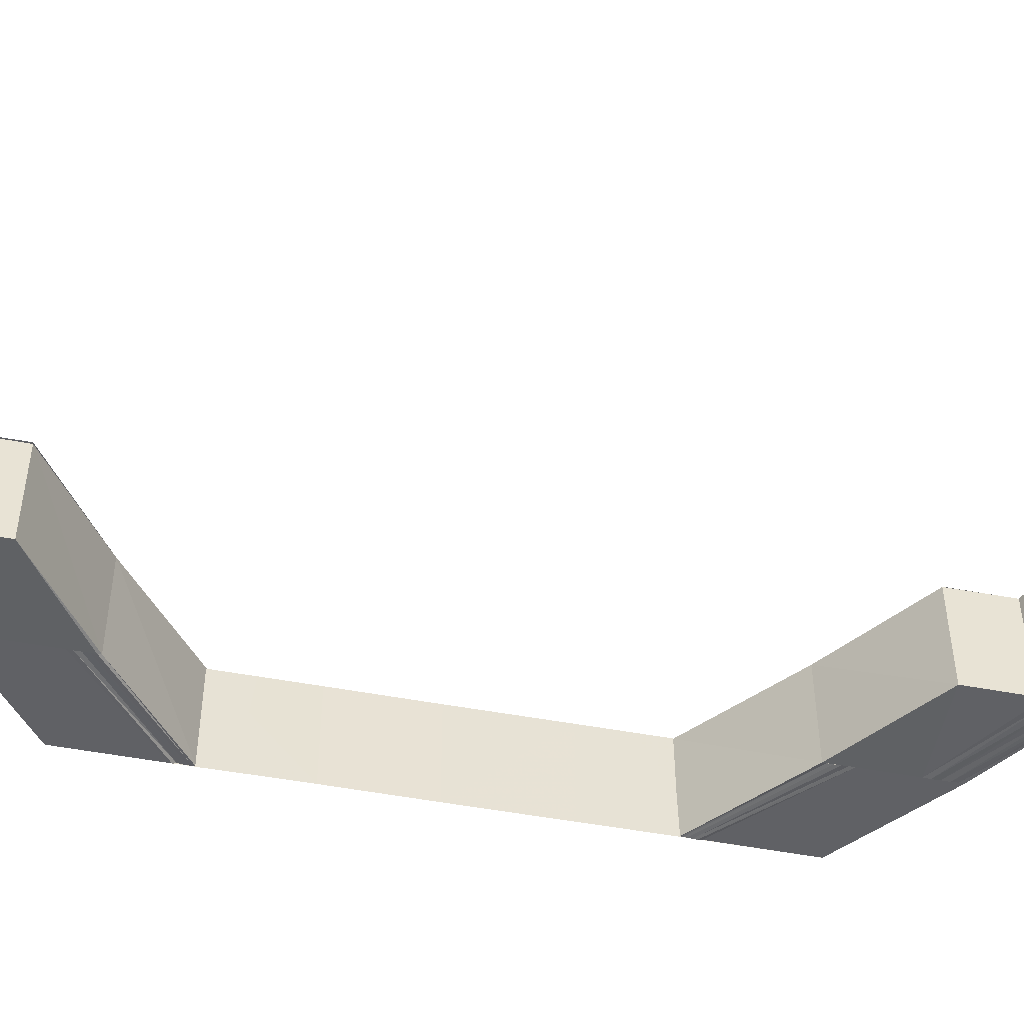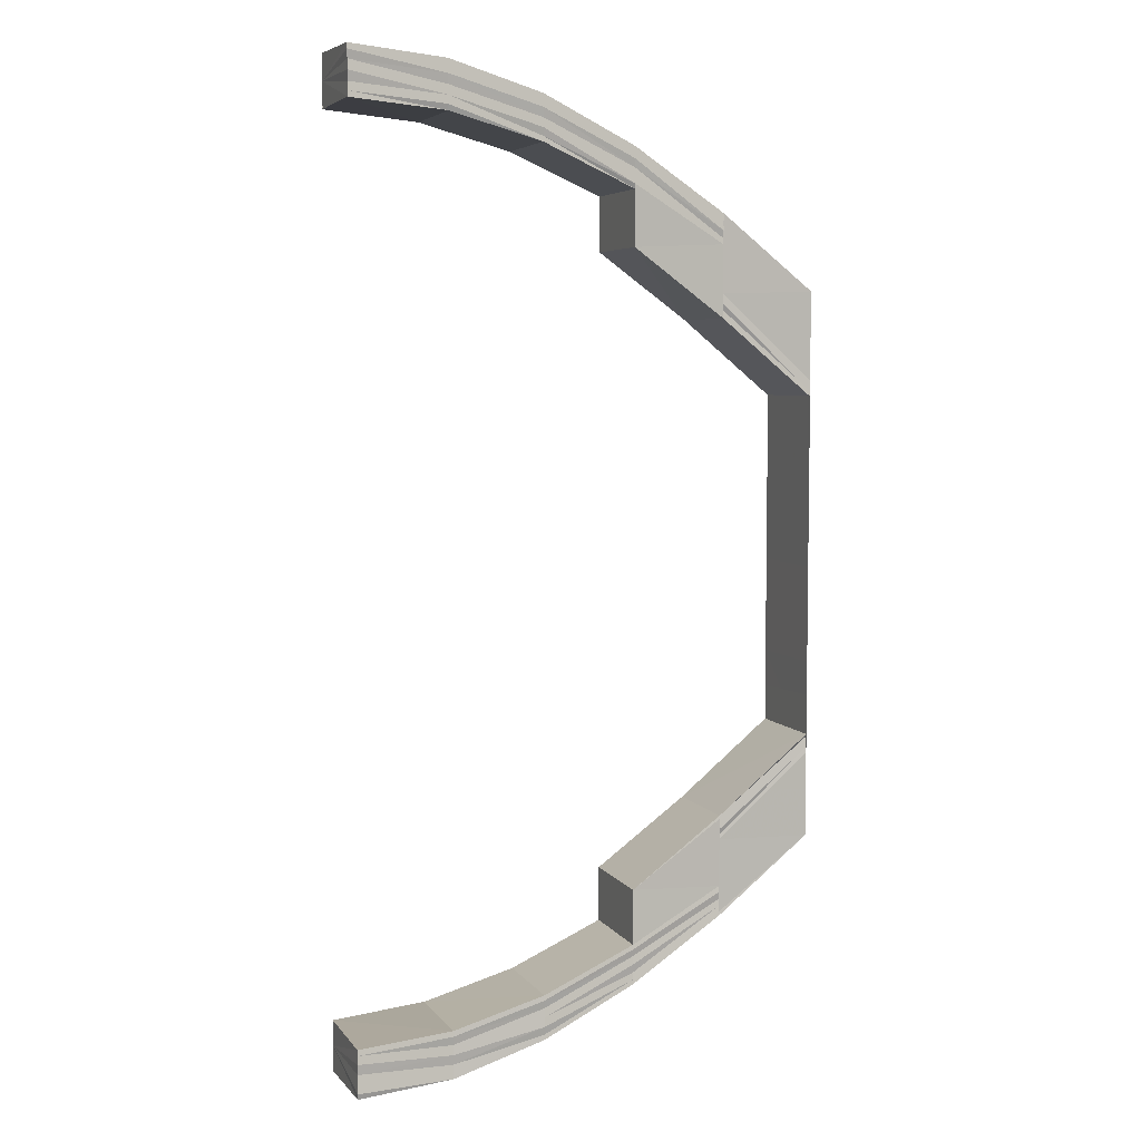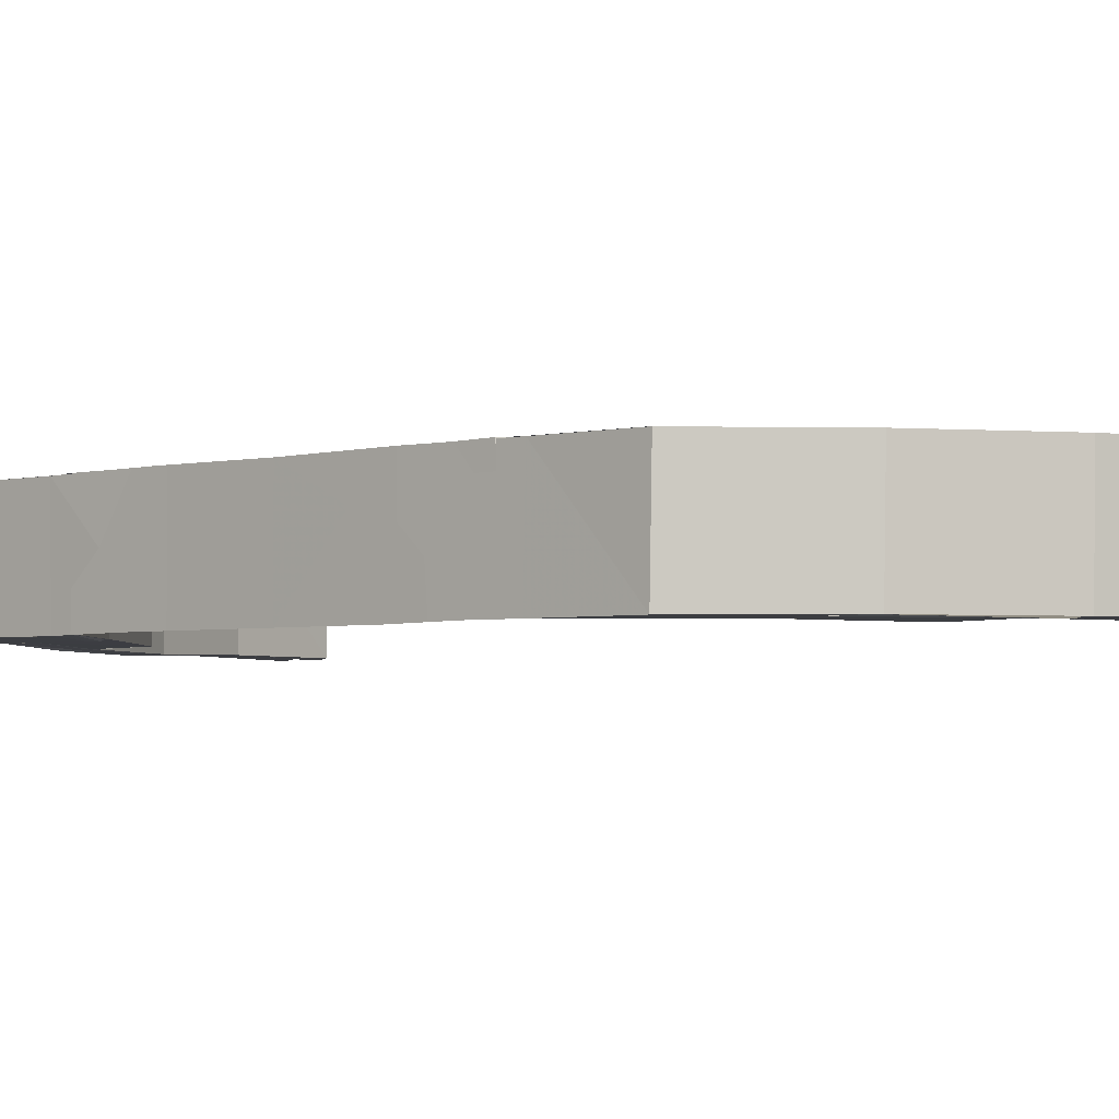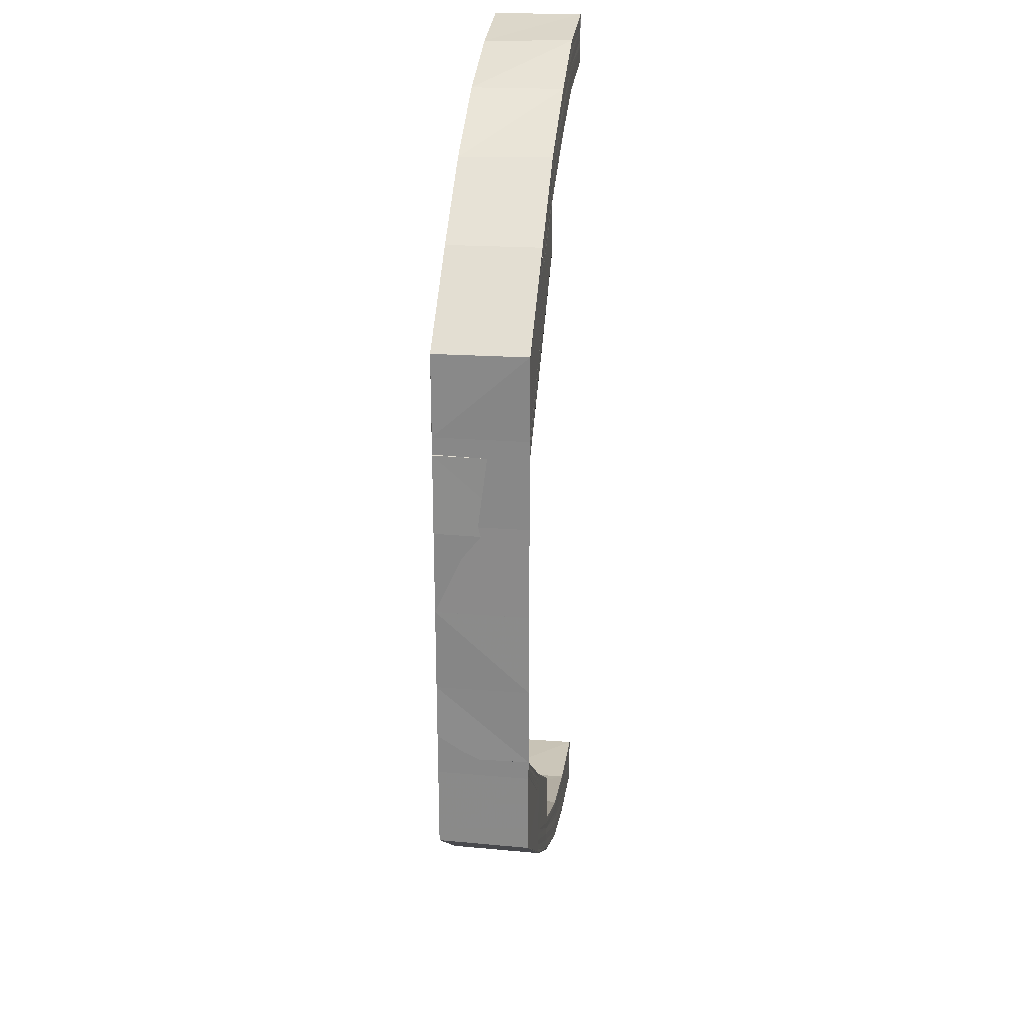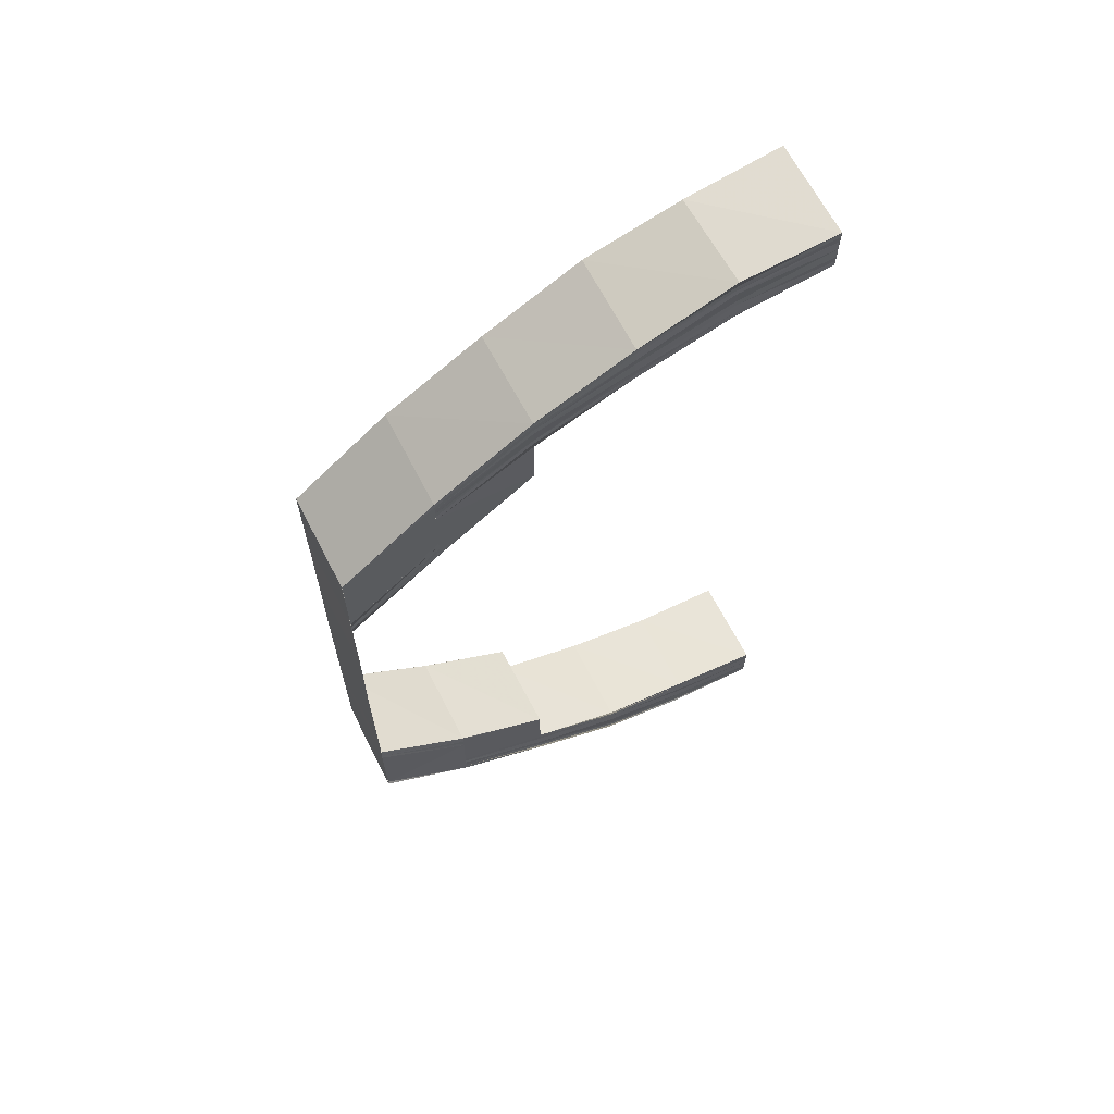
<metadata>
{"format":"obj","ext":"obj","renderer":"f3d","projection":"perspective","resolution":1024,"background":"white","views":[{"elev":-47.3,"azim":-102.2,"up":"+Y"},{"elev":5.8,"azim":-20.7,"up":"+Z"},{"elev":-3.2,"azim":132.3,"up":"+Y"},{"elev":25.9,"azim":97.1,"up":"+Z"},{"elev":66.1,"azim":152.4,"up":"+Z"}]}
</metadata>
<code>
o 20864
v 2217 1872 8.198
v 2217 1872 8.199
v 2217 1872 8.198
v 2217 1872 8.202
v 2217 1872 8.199
v 2218 1872 8.206
v 2217 1872 8.202
v 2218 1872 8.213
v 2218 1872 8.207
v 2218 1872 8.221
v 2218 1872 8.213
v 2217 1872 8.199
v 2217 1872 8.198
v 2217 1872 8.202
v 2218 1872 8.207
v 2218 1872 8.214
v 2217 1872 8.198
v 2217 1872 8.199
v 2217 1872 8.198
v 2217 1872 8.199
v 2217 1872 8.202
v 2218 1872 8.207
v 2218 1872 8.213
v 2218 1872 8.221
v 2218 1872 8.23
v 2218 1872 8.221
v 2218 1872 8.221
v 2218 1872 8.221
v 2218 1872 8.23
v 2218 1872 8.23
v 2218 1872 8.221
v 2218 1872 8.213
v 2218 1872 8.213
v 2218 1872 8.207
v 2218 1872 8.206
v 2217 1872 8.202
v 2217 1872 8.202
v 2217 1872 8.199
v 2217 1872 8.199
v 2217 1872 8.198
v 2218 1872 8.24
v 2218 1872 8.23
v 2218 1872 8.24
v 2218 1872 8.25
v 2218 1872 8.25
v 2218 1872 8.25
v 2218 1872 8.241
v 2218 1872 8.23
v 2218 1872 8.222
v 2218 1872 8.231
v 2218 1872 8.223
v 2218 1872 8.231
v 2218 1872 8.223
v 2218 1872 8.232
v 2218 1872 8.224
v 2218 1872 8.232
v 2218 1872 8.224
v 2218 1872 8.232
v 2218 1872 8.224
v 2218 1872 8.217
v 2218 1872 8.224
v 2218 1872 8.217
v 2218 1872 8.232
v 2218 1872 8.232
v 2218 1872 8.216
v 2218 1872 8.211
v 2218 1872 8.217
v 2218 1872 8.217
v 2218 1872 8.211
v 2218 1872 8.217
v 2218 1872 8.224
v 2218 1872 8.211
v 2218 1872 8.232
v 2218 1872 8.224
v 2217 1872 8.207
v 2217 1872 8.207
v 2217 1872 8.204
v 2217 1872 8.204
v 2217 1872 8.203
v 2217 1872 8.203
v 2218 1872 8.224
v 2218 1872 8.217
v 2218 1872 8.224
v 2218 1872 8.232
v 2218 1872 8.217
v 2218 1872 8.216
v 2218 1872 8.21
v 2218 1872 8.232
v 2218 1872 8.224
v 2218 1872 8.232
v 2218 1872 8.223
v 2218 1872 8.232
v 2218 1872 8.223
v 2218 1872 8.231
v 2218 1872 8.222
v 2218 1872 8.231
v 2218 1872 8.221
v 2218 1872 8.23
v 2218 1872 8.221
v 2218 1872 8.213
v 2218 1872 8.221
v 2218 1872 8.213
v 2218 1872 8.206
v 2218 1872 8.207
v 2217 1872 8.202
v 2218 1872 8.214
v 2218 1872 8.207
v 2218 1872 8.214
v 2217 1872 8.202
v 2217 1872 8.199
v 2217 1872 8.199
v 2217 1872 8.198
v 2218 1872 8.208
v 2218 1872 8.215
v 2217 1872 8.202
v 2218 1872 8.209
v 2218 1872 8.216
v 2217 1872 8.203
v 2217 1872 8.199
v 2217 1872 8.198
v 2217 1872 8.198
v 2217 1872 8.198
v 2217 1872 8.2
v 2217 1872 8.199
v 2217 1872 8.204
v 2217 1872 8.201
v 2217 1872 8.2
v 2218 1872 8.21
v 2217 1872 8.205
v 2217 1872 8.206
v 2218 1872 8.211
v 2217 1872 8.202
v 2217 1872 8.207
v 2217 1872 8.203
v 2217 1872 8.201
v 2217 1872 8.202
v 2217 1872 8.204
v 2217 1872 8.203
v 2217 1872 8.207
v 2218 1872 8.211
v 2217 1872 8.204
v 2217 1872 8.203
v 2217 1872 8.203
v 2217 1872 8.202
v 2217 1872 8.201
v 2217 1872 8.2
v 2217 1872 8.199
v 2217 1872 8.198
v 2217 1872 8.198
v 2217 1872 8.198
v 2217 1872 8.2
v 2217 1872 8.199
v 2217 1872 8.2
v 2217 1872 8.203
v 2217 1872 8.201
v 2217 1872 8.2
v 2217 1872 8.201
v 2218 1872 8.208
v 2218 1872 8.214
v 2217 1872 8.204
v 2218 1872 8.209
v 2218 1872 8.215
v 2217 1872 8.202
v 2217 1872 8.201
v 2217 1872 8.202
v 2217 1872 8.205
v 2218 1872 8.21
v 2218 1872 8.216
v 2217 1872 8.203
v 2217 1872 8.203
v 2217 1872 8.202
v 2217 1872 8.206
v 2217 1872 8.204
v 2217 1872 8.204
v 2217 1872 8.203
v 2217 1872 8.204
v 2217 1872 8.203
v 2217 1872 8.207
v 2217 1872 8.207
v 2217 1872 8.207
v 2218 1872 8.211
v 2218 1872 8.211
v 2218 1872 8.21
v 2218 1872 8.241
v 2218 1872 8.232
v 2218 1872 8.25
v 2218 1872 8.261
v 2218 1872 8.261
v 2218 1872 8.271
v 2218 1872 8.27
v 2218 1872 8.28
v 2218 1872 8.28
v 2218 1872 8.28
v 2218 1872 8.288
v 2218 1872 8.294
v 2218 1872 8.288
v 2218 1872 8.25
v 2218 1872 8.25
v 2218 1872 8.26
v 2217 1872 8.299
v 2218 1872 8.294
v 2217 1872 8.302
v 2217 1872 8.299
v 2218 1872 8.26
v 2218 1872 8.268
v 2218 1872 8.268
v 2218 1872 8.268
v 2218 1872 8.277
v 2218 1872 8.284
v 2218 1872 8.277
v 2218 1872 8.277
v 2217 1872 8.303
v 2217 1872 8.302
v 2217 1872 8.303
v 2217 1872 8.302
v 2217 1872 8.302
v 2217 1872 8.299
v 2217 1872 8.299
v 2218 1872 8.294
v 2218 1872 8.294
v 2218 1872 8.288
v 2218 1872 8.288
v 2218 1872 8.28
v 2217 1872 8.302
v 2217 1872 8.303
v 2217 1872 8.303
v 2217 1872 8.302
v 2217 1872 8.299
v 2217 1872 8.302
v 2217 1872 8.299
v 2218 1872 8.294
v 2217 1872 8.301
v 2217 1872 8.301
v 2217 1872 8.3
v 2217 1872 8.298
v 2217 1872 8.3
v 2218 1872 8.294
v 2218 1872 8.288
v 2218 1872 8.288
v 2218 1872 8.28
v 2218 1872 8.294
v 2217 1872 8.298
v 2218 1872 8.287
v 2218 1872 8.28
v 2218 1872 8.279
v 2218 1872 8.27
v 2218 1872 8.27
v 2218 1872 8.279
v 2218 1872 8.27
v 2218 1872 8.278
v 2218 1872 8.269
v 2218 1872 8.278
v 2218 1872 8.269
v 2218 1872 8.277
v 2218 1872 8.269
v 2218 1872 8.277
v 2218 1872 8.268
v 2218 1872 8.284
v 2218 1872 8.277
v 2218 1872 8.284
v 2218 1872 8.284
v 2218 1872 8.284
v 2218 1872 8.29
v 2218 1872 8.29
v 2217 1872 8.294
v 2218 1872 8.29
v 2218 1872 8.285
v 2217 1872 8.294
v 2217 1872 8.297
v 2217 1872 8.294
v 2217 1872 8.294
v 2217 1872 8.297
v 2218 1872 8.29
v 2218 1872 8.29
v 2218 1872 8.29
v 2218 1872 8.284
v 2218 1872 8.284
v 2218 1872 8.277
v 2217 1872 8.298
v 2217 1872 8.297
v 2217 1872 8.298
v 2217 1872 8.297
v 2217 1872 8.297
v 2217 1872 8.294
v 2217 1872 8.294
v 2218 1872 8.29
v 2217 1872 8.297
v 2217 1872 8.298
v 2217 1872 8.295
v 2217 1872 8.297
v 2217 1872 8.294
v 2218 1872 8.29
v 2217 1872 8.298
v 2217 1872 8.298
v 2217 1872 8.299
v 2217 1872 8.298
v 2217 1872 8.299
v 2217 1872 8.3
v 2217 1872 8.298
v 2217 1872 8.301
v 2217 1872 8.299
v 2217 1872 8.3
v 2217 1872 8.302
v 2217 1872 8.3
v 2217 1872 8.303
v 2217 1872 8.301
v 2217 1872 8.302
v 2217 1872 8.301
v 2217 1872 8.302
v 2217 1872 8.296
v 2217 1872 8.297
v 2217 1872 8.298
v 2217 1872 8.298
v 2217 1872 8.299
v 2218 1872 8.29
v 2218 1872 8.291
v 2218 1872 8.284
v 2218 1872 8.285
v 2218 1872 8.284
v 2218 1872 8.277
v 2218 1872 8.292
v 2218 1872 8.286
v 2218 1872 8.277
v 2218 1872 8.268
v 2218 1872 8.293
v 2218 1872 8.286
v 2218 1872 8.294
v 2218 1872 8.287
v 2218 1872 8.294
v 2218 1872 8.288
v 2218 1872 8.28
v 2218 1872 8.279
v 2218 1872 8.27
v 2218 1872 8.27
v 2218 1872 8.279
v 2218 1872 8.269
v 2218 1872 8.278
v 2218 1872 8.269
v 2218 1872 8.278
v 2218 1872 8.269
v 2218 1872 8.291
v 2218 1872 8.286
v 2217 1872 8.295
v 2218 1872 8.292
v 2218 1872 8.286
v 2217 1872 8.296
v 2217 1872 8.297
v 2217 1872 8.297
v 2217 1872 8.298
v 2217 1872 8.298
v 2217 1872 8.298
v 2217 1872 8.298
v 2217 1872 8.299
v 2217 1872 8.297
v 2217 1872 8.299
v 2218 1872 8.293
f 1 2 3
f 2 4 5
f 4 6 7
f 6 8 9
f 8 10 11
f 5 12 13
f 7 14 12
f 9 15 14
f 11 16 15
f 17 12 18
f 19 20 17
f 20 21 12
f 21 22 14
f 22 23 15
f 23 24 16
f 24 25 26
f 27 26 16
f 28 29 27
f 29 30 31
f 28 31 32
f 33 32 34
f 35 34 36
f 37 36 38
f 39 38 40
f 29 41 42
f 41 43 42
f 41 44 43
f 45 46 43
f 46 45 47
f 42 48 26
f 26 48 49
f 48 50 49
f 49 50 51
f 50 52 51
f 51 52 53
f 52 54 53
f 53 54 55
f 54 56 55
f 55 56 57
f 56 58 59
f 55 59 60
f 57 61 62
f 63 64 61
f 65 60 66
f 65 55 67
f 67 68 69
f 70 71 68
f 72 70 69
f 71 73 74
f 75 72 76
f 77 75 78
f 79 77 80
f 74 81 82
f 83 84 81
f 85 83 82
f 82 81 86
f 82 86 87
f 81 88 89
f 88 90 89
f 89 90 91
f 90 92 91
f 91 92 93
f 92 94 93
f 93 94 95
f 94 96 95
f 95 96 97
f 96 98 97
f 97 98 99
f 97 99 100
f 100 99 33
f 99 101 102
f 100 102 103
f 104 103 105
f 104 100 35
f 106 100 104
f 107 106 104
f 108 106 107
f 107 104 109
f 109 104 37
f 109 105 110
f 111 110 112
f 111 109 39
f 113 108 107
f 114 108 113
f 115 107 109
f 115 109 111
f 113 107 115
f 116 114 113
f 117 114 116
f 118 113 115
f 116 113 118
f 119 115 111
f 118 115 119
f 119 111 120
f 120 111 121
f 122 119 120
f 123 119 122
f 123 118 119
f 124 123 122
f 125 116 118
f 125 118 123
f 126 123 124
f 126 125 123
f 127 126 124
f 128 116 125
f 128 117 116
f 86 117 128
f 87 86 128
f 129 128 125
f 87 128 129
f 129 125 126
f 130 87 129
f 131 87 130
f 132 129 126
f 130 129 132
f 132 126 127
f 133 131 130
f 69 131 133
f 134 130 132
f 133 130 134
f 134 132 135
f 135 132 127
f 136 134 135
f 137 134 136
f 137 133 134
f 76 133 137
f 138 137 136
f 78 137 138
f 139 140 133
f 141 139 137
f 142 141 138
f 143 142 127
f 144 143 127
f 145 144 127
f 146 145 127
f 147 146 127
f 148 147 127
f 149 148 127
f 150 149 127
f 12 151 152
f 12 14 151
f 18 151 153
f 14 154 151
f 14 15 154
f 151 154 155
f 151 155 156
f 153 155 157
f 15 158 154
f 15 16 158
f 16 159 158
f 154 158 160
f 154 160 155
f 158 159 161
f 158 161 160
f 159 162 161
f 155 160 163
f 155 163 164
f 157 163 165
f 160 166 163
f 160 161 166
f 161 162 167
f 161 167 166
f 162 168 167
f 165 169 170
f 163 166 169
f 163 169 171
f 166 167 172
f 166 172 169
f 169 172 173
f 173 174 175
f 169 176 177
f 172 178 176
f 179 180 174
f 181 182 180
f 172 183 179
f 167 183 172
f 183 66 178
f 167 168 183
f 183 65 181
f 168 65 183
f 63 184 185
f 184 47 185
f 184 186 47
f 187 188 186
f 187 189 188
f 189 190 188
f 189 191 190
f 191 192 190
f 193 194 192
f 194 195 196
f 197 187 198
f 198 199 197
f 195 200 201
f 200 202 203
f 199 204 44
f 199 205 204
f 205 206 204
f 207 208 206
f 208 209 210
f 211 210 206
f 202 212 213
f 212 214 215
f 216 215 217
f 218 217 219
f 220 219 221
f 222 221 223
f 224 225 216
f 225 226 227
f 224 227 228
f 229 225 224
f 230 224 218
f 230 228 231
f 232 229 224
f 232 224 230
f 233 229 232
f 234 233 232
f 235 232 230
f 234 232 235
f 236 233 234
f 235 230 237
f 237 230 220
f 237 231 238
f 239 238 240
f 239 237 222
f 241 235 237
f 241 237 239
f 242 235 241
f 242 234 235
f 243 241 239
f 243 239 244
f 244 239 191
f 245 243 244
f 245 244 246
f 247 245 246
f 248 245 247
f 249 248 247
f 250 248 249
f 251 250 249
f 252 250 251
f 253 252 251
f 254 252 253
f 255 254 253
f 256 254 255
f 257 256 255
f 210 256 257
f 256 258 254
f 259 260 256
f 258 261 254
f 262 258 256
f 258 263 261
f 264 265 263
f 263 266 261
f 261 266 267
f 263 268 266
f 265 269 268
f 270 268 263
f 271 272 270
f 273 271 274
f 275 274 262
f 276 275 262
f 276 277 278
f 272 279 280
f 279 281 282
f 283 282 284
f 285 284 286
f 287 288 283
f 289 287 285
f 287 290 291
f 289 291 292
f 293 294 290
f 295 293 287
f 296 287 289
f 296 297 287
f 298 295 296
f 295 293 236
f 298 295 236
f 293 279 236
f 279 299 236
f 300 298 236
f 300 298 301
f 301 302 296
f 303 300 236
f 303 300 304
f 305 303 236
f 212 305 236
f 305 303 306
f 307 305 306
f 304 308 301
f 306 309 304
f 301 296 310
f 310 296 289
f 304 301 311
f 311 301 310
f 306 304 312
f 312 304 311
f 313 306 312
f 213 306 313
f 314 307 313
f 310 289 315
f 315 289 275
f 316 310 315
f 311 310 316
f 316 315 317
f 317 315 276
f 318 316 317
f 317 319 320
f 321 316 318
f 321 311 316
f 322 321 318
f 312 311 321
f 323 320 324
f 325 312 321
f 325 321 322
f 313 312 325
f 326 325 322
f 327 313 325
f 327 325 326
f 203 313 327
f 328 327 326
f 201 327 328
f 329 314 327
f 330 329 328
f 331 330 332
f 192 332 333
f 333 332 334
f 332 335 334
f 334 335 336
f 335 337 336
f 336 337 338
f 337 339 338
f 338 339 340
f 339 323 340
f 340 323 205
f 266 341 267
f 267 341 342
f 266 343 341
f 268 343 266
f 341 344 342
f 342 344 345
f 343 346 341
f 341 346 344
f 268 347 343
f 280 347 268
f 269 299 347
f 347 348 343
f 343 348 346
f 347 349 348
f 350 349 347
f 349 351 348
f 348 351 352
f 348 352 346
f 351 353 352
f 346 352 354
f 346 354 344
f 352 353 355
f 352 355 354
f 353 236 355
f 355 236 234
f 355 234 242
f 354 355 242
f 344 354 356
f 354 242 356
f 344 356 345
f 356 242 241
f 345 356 243
f 356 241 243

</code>
